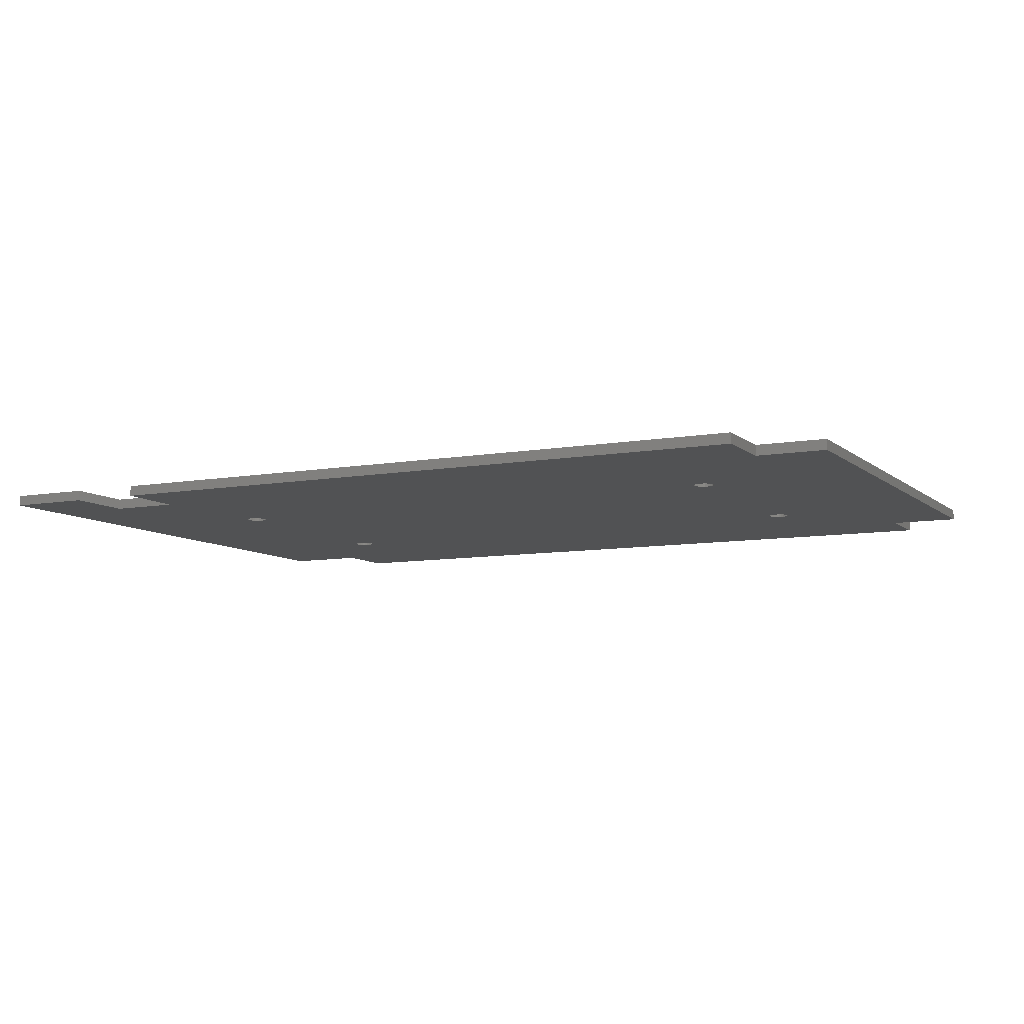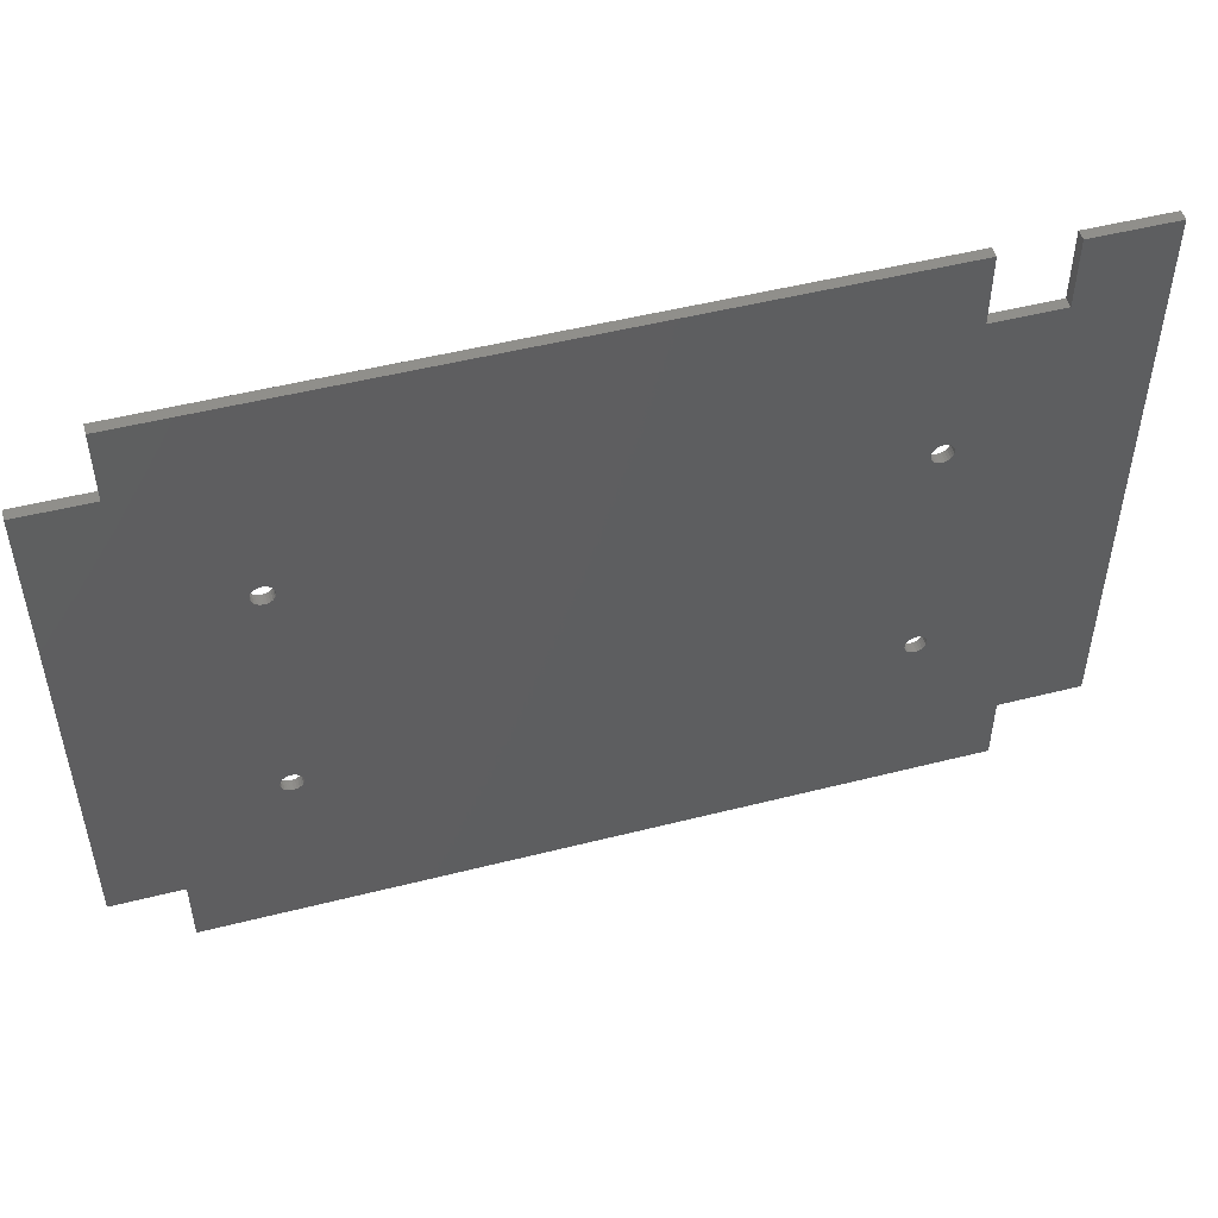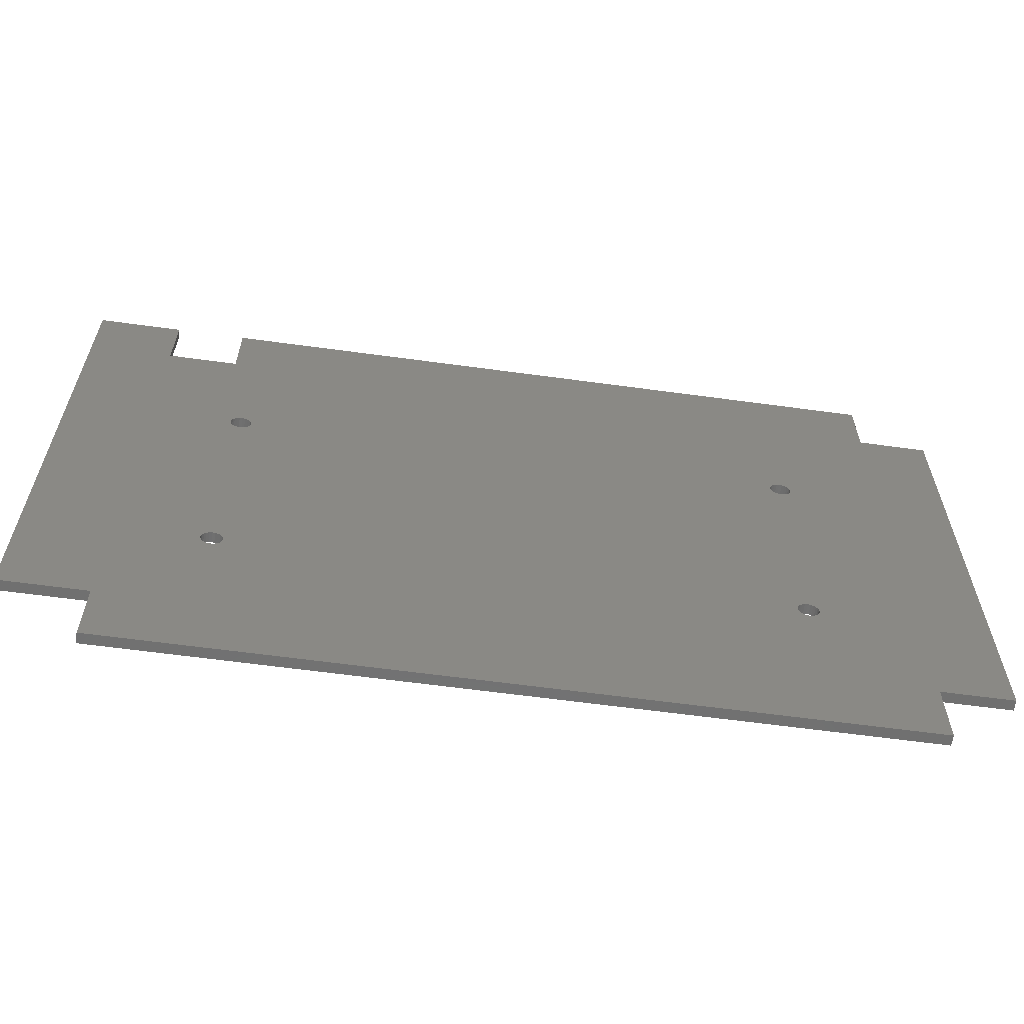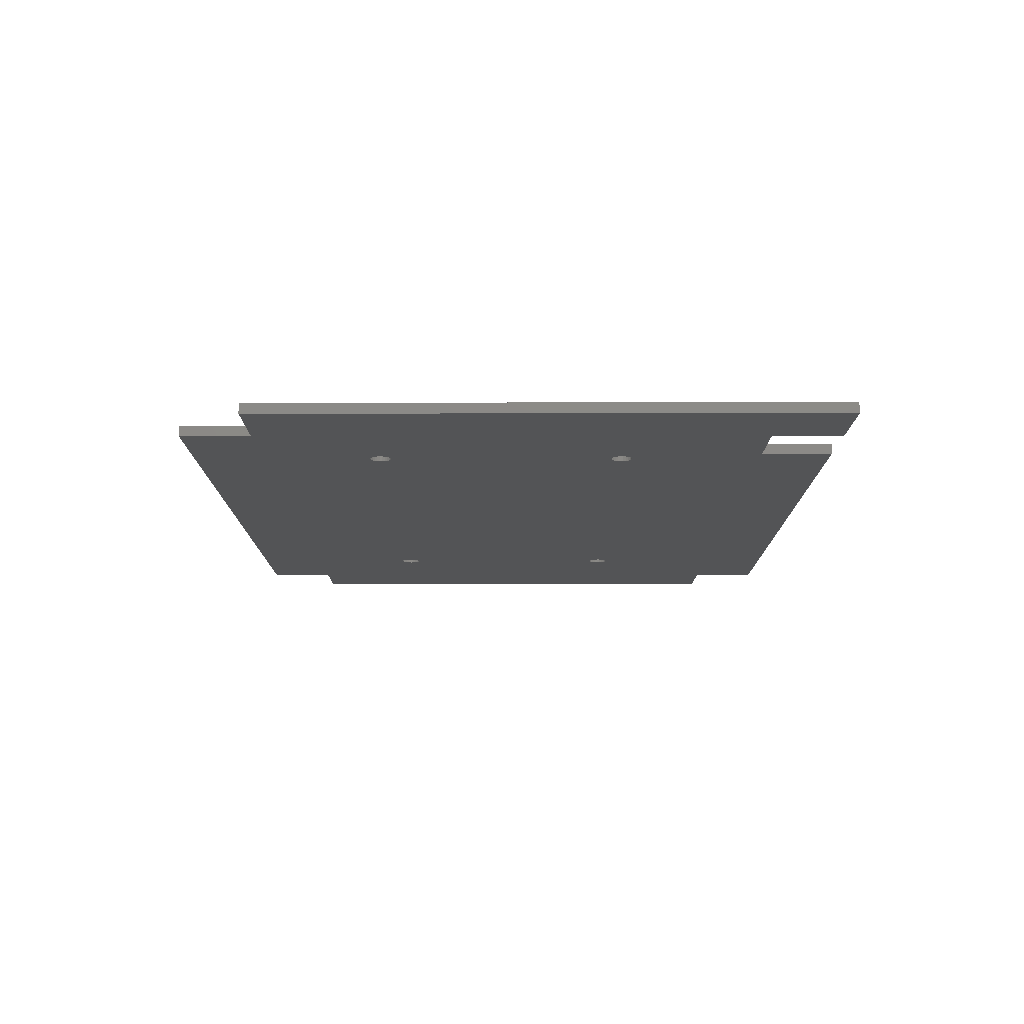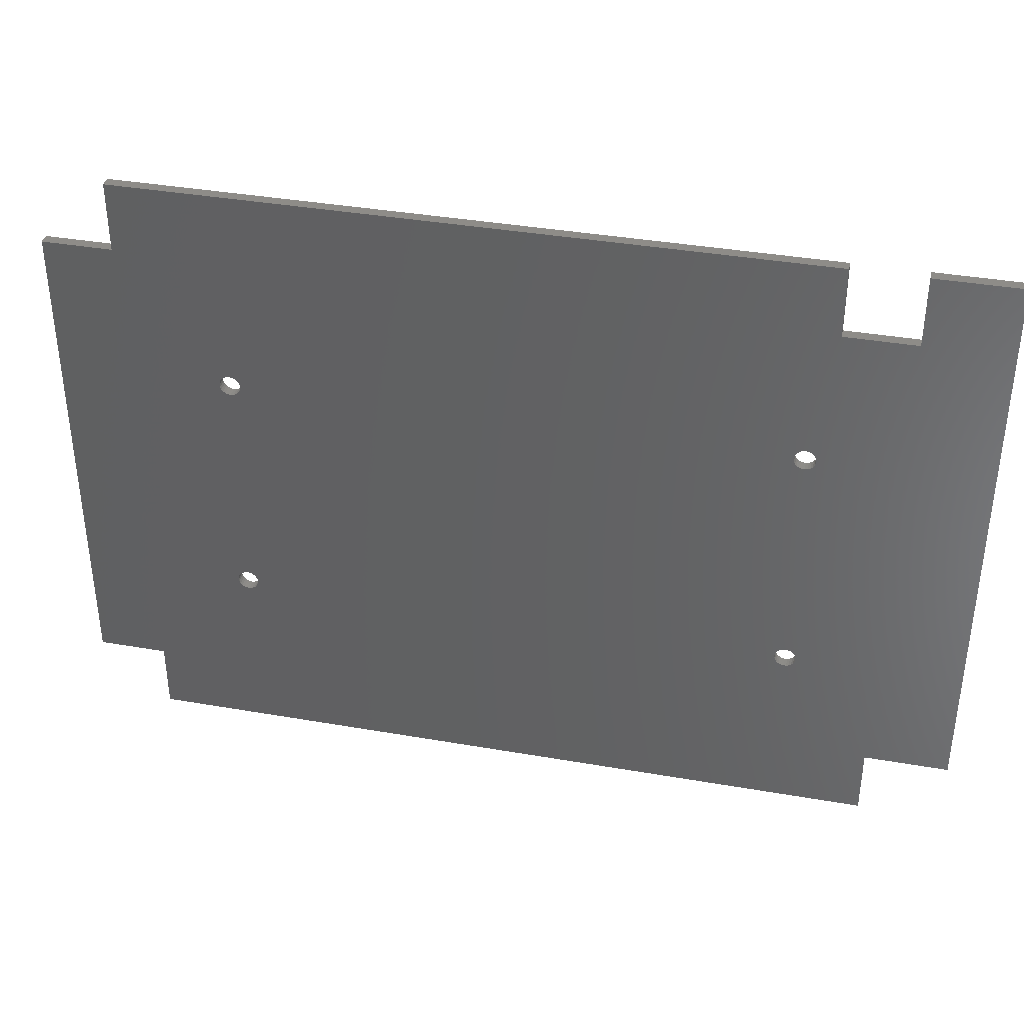
<metadata>
{"format":"stl","ext":"stl","renderer":"f3d","projection":"perspective","resolution":1024,"background":"white","views":[{"elev":-8.5,"azim":-153.5,"up":"+Z"},{"elev":50.1,"azim":-15.6,"up":"+Y"},{"elev":-62.0,"azim":172.1,"up":"+Y"},{"elev":-12.2,"azim":90.1,"up":"+Z"},{"elev":37.9,"azim":12.5,"up":"+Y"}]}
</metadata>
<code>
# stl→obj: 226 verts, 468 faces
v 396.4 282.4 -0.5
v 288.4 292.4 -0.5
v 288.4 282.4 -0.5
v 303.1 307.9 -0.5
v 302.7 308.1 -0.5
v 302.4 308.3 -0.5
v 302.1 308.6 -0.5
v 301.9 308.9 -0.5
v 288.4 364.4 -0.5
v 288.4 374.4 -0.5
v 301.9 309.3 -0.5
v 301.9 344.4 -0.5
v 303.4 307.9 -0.5
v 303.8 308 -0.5
v 304.2 308.1 -0.5
v 304.5 308.4 -0.5
v 304.7 308.7 -0.5
v 304.8 309.1 -0.5
v 304.9 309.5 -0.5
v 304.9 344.4 -0.5
v 382 308.8 -0.5
v 381.9 309.1 -0.5
v 381.9 309.5 -0.5
v 381.9 344.3 -0.5
v 382.2 308.4 -0.5
v 382.5 308.2 -0.5
v 382.9 308 -0.5
v 383.2 307.9 -0.5
v 383.6 307.9 -0.5
v 384 308 -0.5
v 384.3 308.3 -0.5
v 384.6 308.6 -0.5
v 384.8 308.9 -0.5
v 384.9 309.3 -0.5
v 384.9 344.5 -0.5
v 386.4 364.4 -0.5
v 396.4 364.4 -0.5
v 396.4 292.4 -0.5
v 408.4 292.4 -0.5
v 396.4 374.4 -0.5
v 408.4 374.4 -0.5
v 303 345.8 -0.5
v 386.4 374.4 -0.5
v 302.6 345.7 -0.5
v 302.3 345.5 -0.5
v 302.1 345.2 -0.5
v 301.9 344.8 -0.5
v 303.4 345.9 -0.5
v 303.7 345.8 -0.5
v 304.1 345.7 -0.5
v 304.4 345.5 -0.5
v 304.7 345.2 -0.5
v 304.8 344.8 -0.5
v 381.9 344.7 -0.5
v 382 345.1 -0.5
v 382.2 345.4 -0.5
v 382.5 345.7 -0.5
v 382.9 345.8 -0.5
v 383.3 345.9 -0.5
v 383.4 345.9 -0.5
v 383.7 345.9 -0.5
v 384 345.7 -0.5
v 384.4 345.5 -0.5
v 384.6 345.2 -0.5
v 384.8 344.9 -0.5
v 381.9 343.9 -0.5
v 381.9 309.9 -0.5
v 382.1 343.6 -0.5
v 382.1 310.2 -0.5
v 382.4 343.3 -0.5
v 382.4 310.5 -0.5
v 382.7 343.1 -0.5
v 382.7 310.8 -0.5
v 383 342.9 -0.5
v 383.1 310.9 -0.5
v 383.4 342.9 -0.5
v 383.4 310.9 -0.5
v 383.5 310.9 -0.5
v 383.8 343 -0.5
v 383.9 310.8 -0.5
v 384.2 343.1 -0.5
v 384.2 310.6 -0.5
v 384.5 343.4 -0.5
v 384.5 310.4 -0.5
v 384.7 343.7 -0.5
v 384.7 310.1 -0.5
v 384.8 344.1 -0.5
v 384.8 309.7 -0.5
v 301.9 344 -0.5
v 301.9 309.7 -0.5
v 302 310.1 -0.5
v 302.1 343.7 -0.5
v 302.2 310.4 -0.5
v 302.3 343.3 -0.5
v 302.5 310.7 -0.5
v 302.6 343.1 -0.5
v 302.9 310.8 -0.5
v 303 343 -0.5
v 303.3 310.9 -0.5
v 303.4 342.9 -0.5
v 303.4 310.9 -0.5
v 303.7 310.9 -0.5
v 303.7 343 -0.5
v 304 310.7 -0.5
v 304.1 343.1 -0.5
v 304.4 310.5 -0.5
v 304.4 343.3 -0.5
v 304.6 310.2 -0.5
v 304.7 343.7 -0.5
v 304.8 309.9 -0.5
v 304.8 344 -0.5
v 278.4 364.4 -0.5
v 278.4 292.4 -0.5
v 301.9 344 -2
v 301.9 309.3 -2
v 301.9 344.4 -2
v 301.9 309.7 -2
v 302 310.1 -2
v 302.1 343.7 -2
v 302.2 310.4 -2
v 302.3 343.3 -2
v 302.5 310.7 -2
v 302.6 343.1 -2
v 302.9 310.8 -2
v 303 343 -2
v 303.3 310.9 -2
v 303.4 342.9 -2
v 303.4 310.9 -2
v 303.7 343 -2
v 303.7 310.9 -2
v 304 310.7 -2
v 304.1 343.1 -2
v 304.4 310.5 -2
v 304.4 343.3 -2
v 304.6 310.2 -2
v 304.7 343.7 -2
v 304.8 309.9 -2
v 304.8 344 -2
v 304.9 309.5 -2
v 304.9 344.4 -2
v 381.9 343.9 -2
v 381.9 309.5 -2
v 381.9 344.3 -2
v 381.9 309.9 -2
v 382.1 343.6 -2
v 382.1 310.2 -2
v 382.4 343.3 -2
v 382.4 310.5 -2
v 382.7 343.1 -2
v 382.7 310.8 -2
v 383 342.9 -2
v 383.1 310.9 -2
v 383.4 342.9 -2
v 383.4 310.9 -2
v 383.5 310.9 -2
v 383.8 343 -2
v 383.9 310.8 -2
v 384.2 343.1 -2
v 384.2 310.6 -2
v 384.5 343.4 -2
v 384.5 310.4 -2
v 384.7 343.7 -2
v 384.7 310.1 -2
v 384.8 344.1 -2
v 384.8 309.7 -2
v 384.9 344.5 -2
v 384.9 309.3 -2
v 386.4 374.4 -2
v 288.4 364.4 -2
v 288.4 374.4 -2
v 303 345.8 -2
v 302.6 345.7 -2
v 302.3 345.5 -2
v 302.1 345.2 -2
v 301.9 344.8 -2
v 288.4 292.4 -2
v 288.4 282.4 -2
v 303.4 345.9 -2
v 303.7 345.8 -2
v 304.1 345.7 -2
v 304.4 345.5 -2
v 304.7 345.2 -2
v 304.8 344.8 -2
v 381.9 344.7 -2
v 382 345.1 -2
v 382.2 345.4 -2
v 382.5 345.7 -2
v 382.9 345.8 -2
v 383.3 345.9 -2
v 383.4 345.9 -2
v 383.7 345.9 -2
v 384 345.7 -2
v 384.4 345.5 -2
v 384.6 345.2 -2
v 384.8 344.9 -2
v 303.1 307.9 -2
v 396.4 282.4 -2
v 302.7 308.1 -2
v 302.4 308.3 -2
v 302.1 308.6 -2
v 301.9 308.9 -2
v 303.4 307.9 -2
v 303.8 308 -2
v 304.2 308.1 -2
v 304.5 308.4 -2
v 304.7 308.7 -2
v 304.8 309.1 -2
v 382 308.8 -2
v 381.9 309.1 -2
v 382.2 308.4 -2
v 382.5 308.2 -2
v 382.9 308 -2
v 383.2 307.9 -2
v 383.6 307.9 -2
v 384 308 -2
v 384.3 308.3 -2
v 384.6 308.6 -2
v 384.8 308.9 -2
v 386.4 364.4 -2
v 396.4 364.4 -2
v 396.4 292.4 -2
v 408.4 374.4 -2
v 396.4 374.4 -2
v 408.4 292.4 -2
v 278.4 292.4 -2
v 278.4 364.4 -2
f 1 2 3
f 2 1 4
f 2 4 5
f 2 5 6
f 2 6 7
f 2 7 8
f 2 8 9
f 9 8 10
f 10 8 11
f 10 11 12
f 4 1 13
f 13 1 14
f 14 1 15
f 15 1 16
f 16 1 17
f 17 1 18
f 18 1 19
f 19 1 20
f 20 1 21
f 20 21 22
f 20 22 23
f 20 23 24
f 21 1 25
f 25 1 26
f 26 1 27
f 27 1 28
f 28 1 29
f 29 1 30
f 30 1 31
f 31 1 32
f 32 1 33
f 33 1 34
f 34 1 35
f 35 1 36
f 36 1 37
f 37 1 38
f 37 38 39
f 37 39 40
f 40 39 41
f 10 42 43
f 42 10 44
f 44 10 45
f 45 10 46
f 46 10 47
f 47 10 12
f 43 42 48
f 43 48 49
f 43 49 50
f 43 50 51
f 43 51 52
f 43 52 53
f 43 53 20
f 43 20 54
f 54 20 24
f 43 54 55
f 43 55 56
f 43 56 57
f 43 57 58
f 43 58 59
f 43 59 60
f 43 60 61
f 43 61 62
f 43 62 63
f 43 63 64
f 43 64 65
f 43 65 35
f 43 35 36
f 23 66 24
f 66 23 67
f 66 67 68
f 68 67 69
f 68 69 70
f 70 69 71
f 70 71 72
f 72 71 73
f 72 73 74
f 74 73 75
f 74 75 76
f 76 75 77
f 76 77 78
f 76 78 76
f 76 78 79
f 79 78 80
f 79 80 81
f 81 80 82
f 81 82 83
f 83 82 84
f 83 84 85
f 85 84 86
f 85 86 87
f 87 86 88
f 87 88 35
f 35 88 34
f 11 89 12
f 89 11 90
f 89 90 91
f 89 91 92
f 92 91 93
f 92 93 94
f 94 93 95
f 94 95 96
f 96 95 97
f 96 97 98
f 98 97 99
f 98 99 100
f 100 99 101
f 100 101 102
f 100 102 103
f 103 102 104
f 103 104 105
f 105 104 106
f 105 106 107
f 107 106 108
f 107 108 109
f 109 108 110
f 109 110 111
f 111 110 19
f 111 19 20
f 2 112 113
f 112 2 9
f 114 115 116
f 115 114 117
f 117 114 118
f 118 114 119
f 118 119 120
f 120 119 121
f 120 121 122
f 122 121 123
f 122 123 124
f 124 123 125
f 124 125 126
f 126 125 127
f 126 127 128
f 128 127 129
f 128 129 130
f 130 129 131
f 131 129 132
f 131 132 133
f 133 132 134
f 133 134 135
f 135 134 136
f 135 136 137
f 137 136 138
f 137 138 139
f 139 138 140
f 141 142 143
f 142 141 144
f 144 141 145
f 144 145 146
f 146 145 147
f 146 147 148
f 148 147 149
f 148 149 150
f 150 149 151
f 150 151 152
f 152 151 153
f 152 153 154
f 154 153 153
f 154 153 155
f 155 153 156
f 155 156 157
f 157 156 158
f 157 158 159
f 159 158 160
f 159 160 161
f 161 160 162
f 161 162 163
f 163 162 164
f 163 164 165
f 165 164 166
f 165 166 167
f 168 169 170
f 169 168 171
f 169 171 172
f 169 172 173
f 169 173 174
f 169 174 175
f 169 175 176
f 176 175 177
f 177 175 116
f 171 168 178
f 178 168 179
f 179 168 180
f 180 168 181
f 181 168 182
f 182 168 183
f 183 168 140
f 140 168 184
f 140 184 143
f 184 168 185
f 185 168 186
f 186 168 187
f 187 168 188
f 188 168 189
f 189 168 190
f 190 168 191
f 191 168 192
f 192 168 193
f 193 168 194
f 194 168 195
f 195 168 166
f 177 196 197
f 196 177 198
f 198 177 199
f 199 177 200
f 200 177 201
f 201 177 115
f 115 177 116
f 197 196 202
f 197 202 203
f 197 203 204
f 197 204 205
f 197 205 206
f 197 206 207
f 197 207 139
f 197 139 140
f 197 140 208
f 208 140 209
f 209 140 142
f 142 140 143
f 197 208 210
f 197 210 211
f 197 211 212
f 197 212 213
f 197 213 214
f 197 214 215
f 197 215 216
f 197 216 217
f 197 217 218
f 197 218 167
f 197 167 166
f 197 166 219
f 219 166 168
f 197 219 220
f 197 220 221
f 222 220 223
f 220 222 221
f 221 222 224
f 169 225 226
f 225 169 176
f 222 39 224
f 39 222 41
f 40 222 223
f 222 40 41
f 40 220 37
f 220 40 223
f 219 37 220
f 37 219 36
f 168 36 219
f 36 168 43
f 170 43 168
f 43 170 10
f 10 169 9
f 169 10 170
f 226 9 169
f 9 226 112
f 112 225 113
f 225 112 226
f 2 225 176
f 225 2 113
f 2 177 3
f 177 2 176
f 1 177 197
f 177 1 3
f 221 1 197
f 1 221 38
f 224 38 221
f 38 224 39
f 49 178 179
f 178 49 48
f 48 171 178
f 171 48 42
f 42 172 171
f 172 42 44
f 44 173 172
f 173 44 45
f 173 46 174
f 46 173 45
f 174 47 175
f 47 174 46
f 175 12 116
f 12 175 47
f 116 89 114
f 89 116 12
f 114 92 119
f 92 114 89
f 119 94 121
f 94 119 92
f 94 123 121
f 123 94 96
f 123 98 125
f 98 123 96
f 125 100 127
f 100 125 98
f 127 103 129
f 103 127 100
f 129 105 132
f 105 129 103
f 105 134 132
f 134 105 107
f 109 134 107
f 134 109 136
f 111 136 109
f 136 111 138
f 20 138 111
f 138 20 140
f 53 140 20
f 140 53 183
f 52 183 53
f 183 52 182
f 51 182 52
f 182 51 181
f 51 180 181
f 180 51 50
f 50 179 180
f 179 50 49
f 102 128 130
f 128 102 101
f 101 126 128
f 126 101 99
f 99 124 126
f 124 99 97
f 97 122 124
f 122 97 95
f 95 120 122
f 120 95 93
f 120 91 118
f 91 120 93
f 118 90 117
f 90 118 91
f 117 11 115
f 11 117 90
f 115 8 201
f 8 115 11
f 201 7 200
f 7 201 8
f 200 6 199
f 6 200 7
f 199 5 198
f 5 199 6
f 198 4 196
f 4 198 5
f 196 13 202
f 13 196 4
f 202 14 203
f 14 202 13
f 203 15 204
f 15 203 14
f 204 16 205
f 16 204 15
f 17 205 16
f 205 17 206
f 18 206 17
f 206 18 207
f 19 207 18
f 207 19 139
f 110 139 19
f 139 110 137
f 108 137 110
f 137 108 135
f 106 135 108
f 135 106 133
f 106 131 133
f 131 106 104
f 104 130 131
f 130 104 102
f 78 154 155
f 154 78 77
f 77 152 154
f 152 77 75
f 75 150 152
f 150 75 73
f 73 148 150
f 148 73 71
f 148 69 146
f 69 148 71
f 146 67 144
f 67 146 69
f 144 23 142
f 23 144 67
f 142 22 209
f 22 142 23
f 209 21 208
f 21 209 22
f 208 25 210
f 25 208 21
f 210 26 211
f 26 210 25
f 211 27 212
f 27 211 26
f 212 28 213
f 28 212 27
f 213 29 214
f 29 213 28
f 214 30 215
f 30 214 29
f 215 31 216
f 31 215 30
f 32 216 31
f 216 32 217
f 33 217 32
f 217 33 218
f 34 218 33
f 218 34 167
f 88 167 34
f 167 88 165
f 86 165 88
f 165 86 163
f 84 163 86
f 163 84 161
f 84 159 161
f 159 84 82
f 82 157 159
f 157 82 80
f 80 155 157
f 155 80 78
f 61 190 191
f 190 61 60
f 60 189 190
f 189 60 59
f 59 188 189
f 188 59 58
f 58 187 188
f 187 58 57
f 57 186 187
f 186 57 56
f 186 55 185
f 55 186 56
f 185 54 184
f 54 185 55
f 184 24 143
f 24 184 54
f 143 66 141
f 66 143 24
f 141 68 145
f 68 141 66
f 145 70 147
f 70 145 68
f 147 72 149
f 72 147 70
f 149 74 151
f 74 149 72
f 151 76 153
f 76 151 74
f 153 76 153
f 76 153 76
f 153 79 156
f 79 153 76
f 156 81 158
f 81 156 79
f 158 83 160
f 83 158 81
f 85 160 83
f 160 85 162
f 87 162 85
f 162 87 164
f 35 164 87
f 164 35 166
f 65 166 35
f 166 65 195
f 64 195 65
f 195 64 194
f 63 194 64
f 194 63 193
f 63 192 193
f 192 63 62
f 62 191 192
f 191 62 61

</code>
